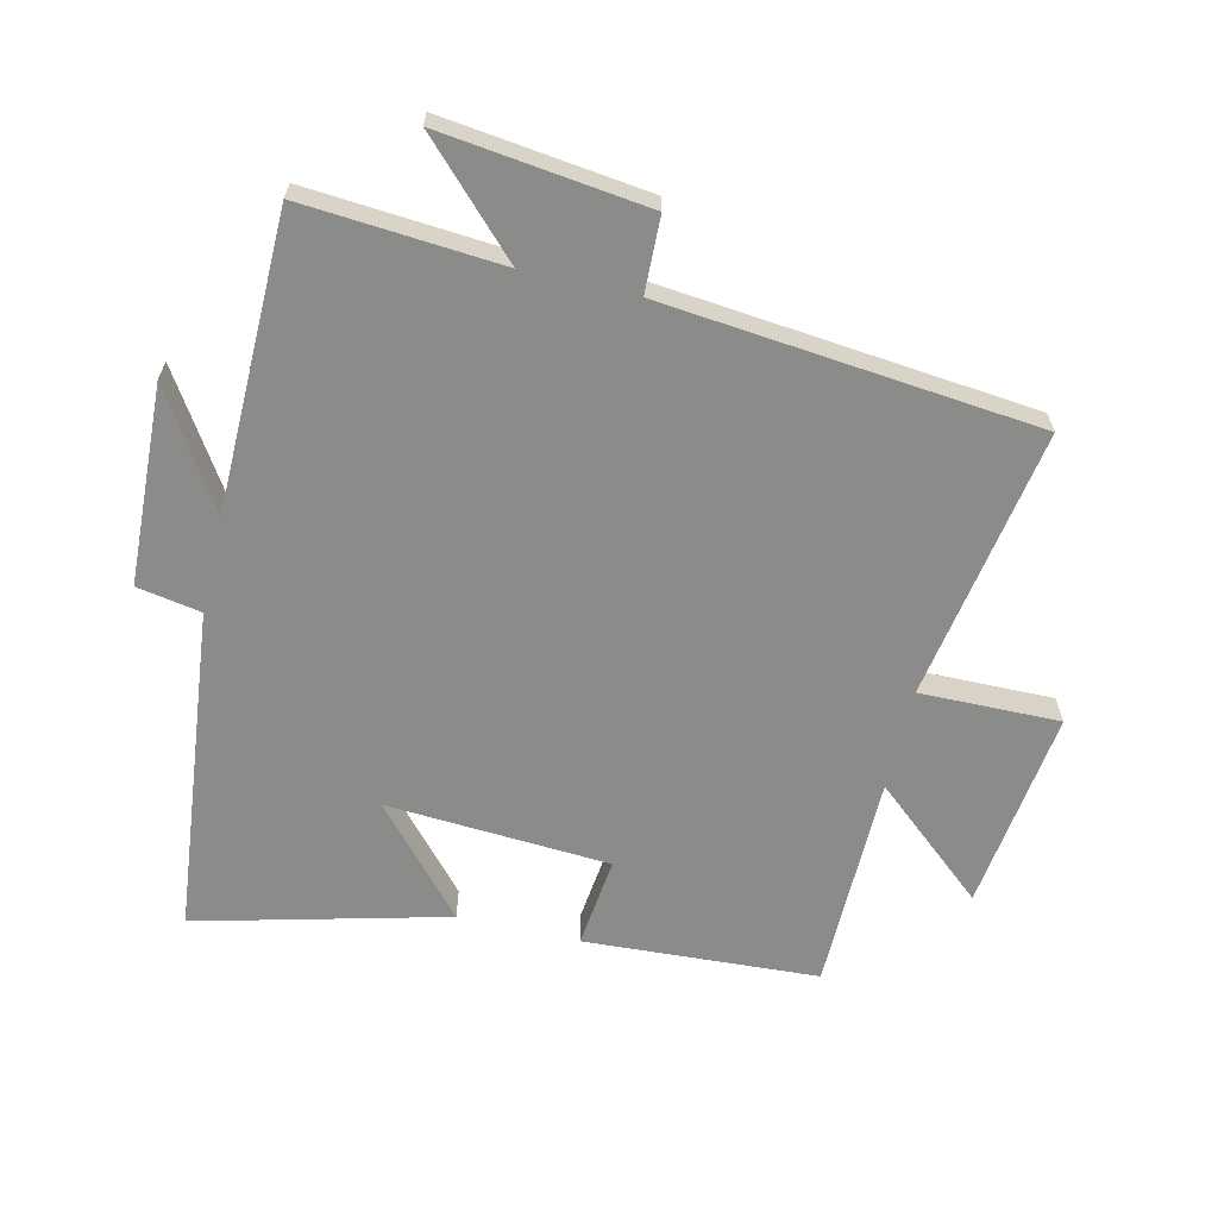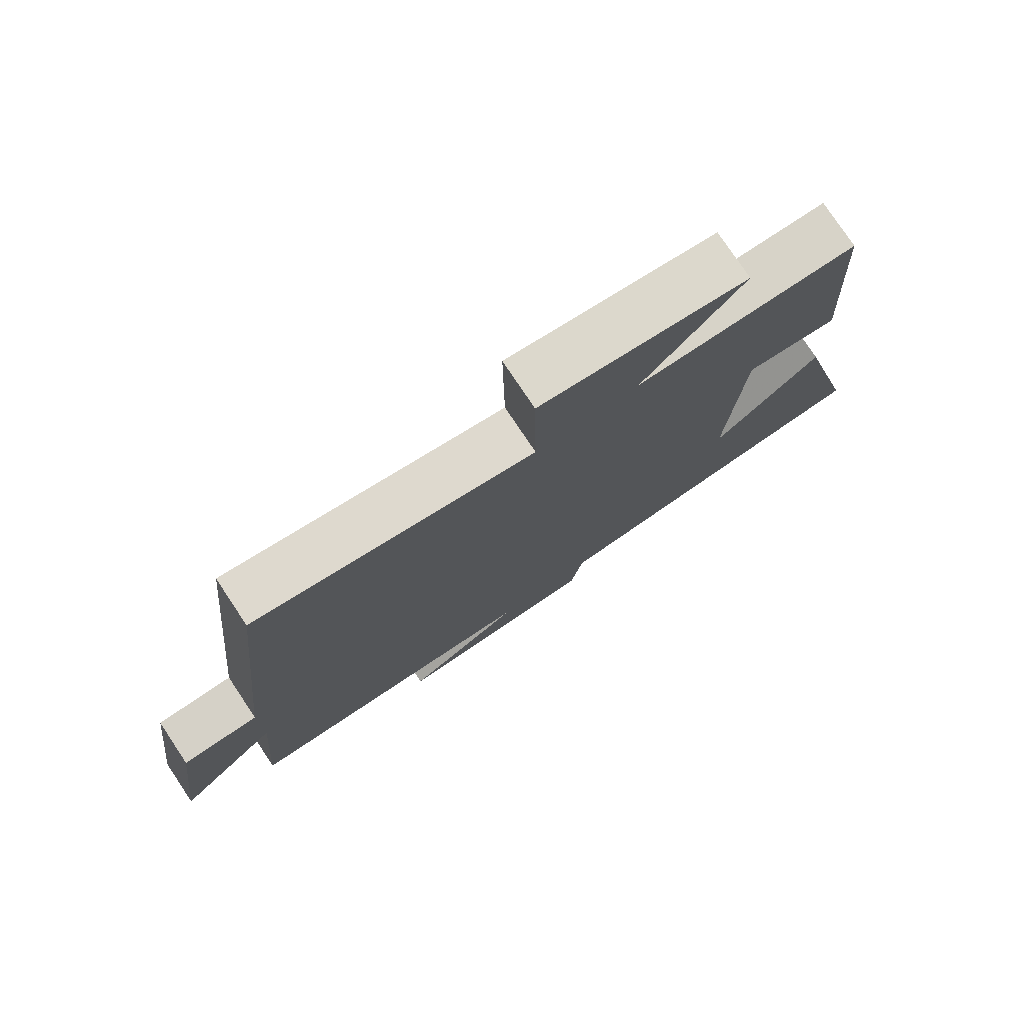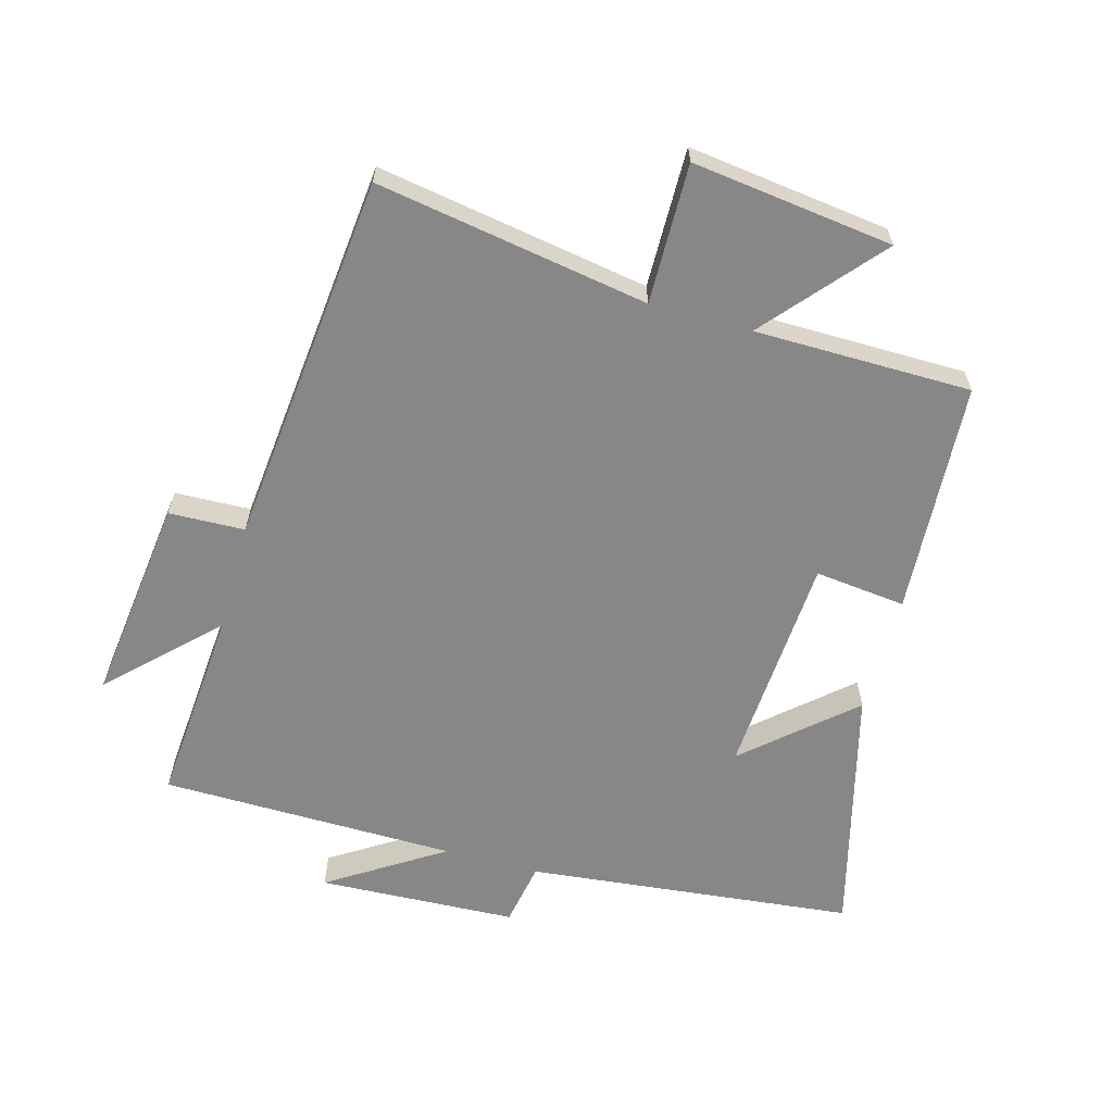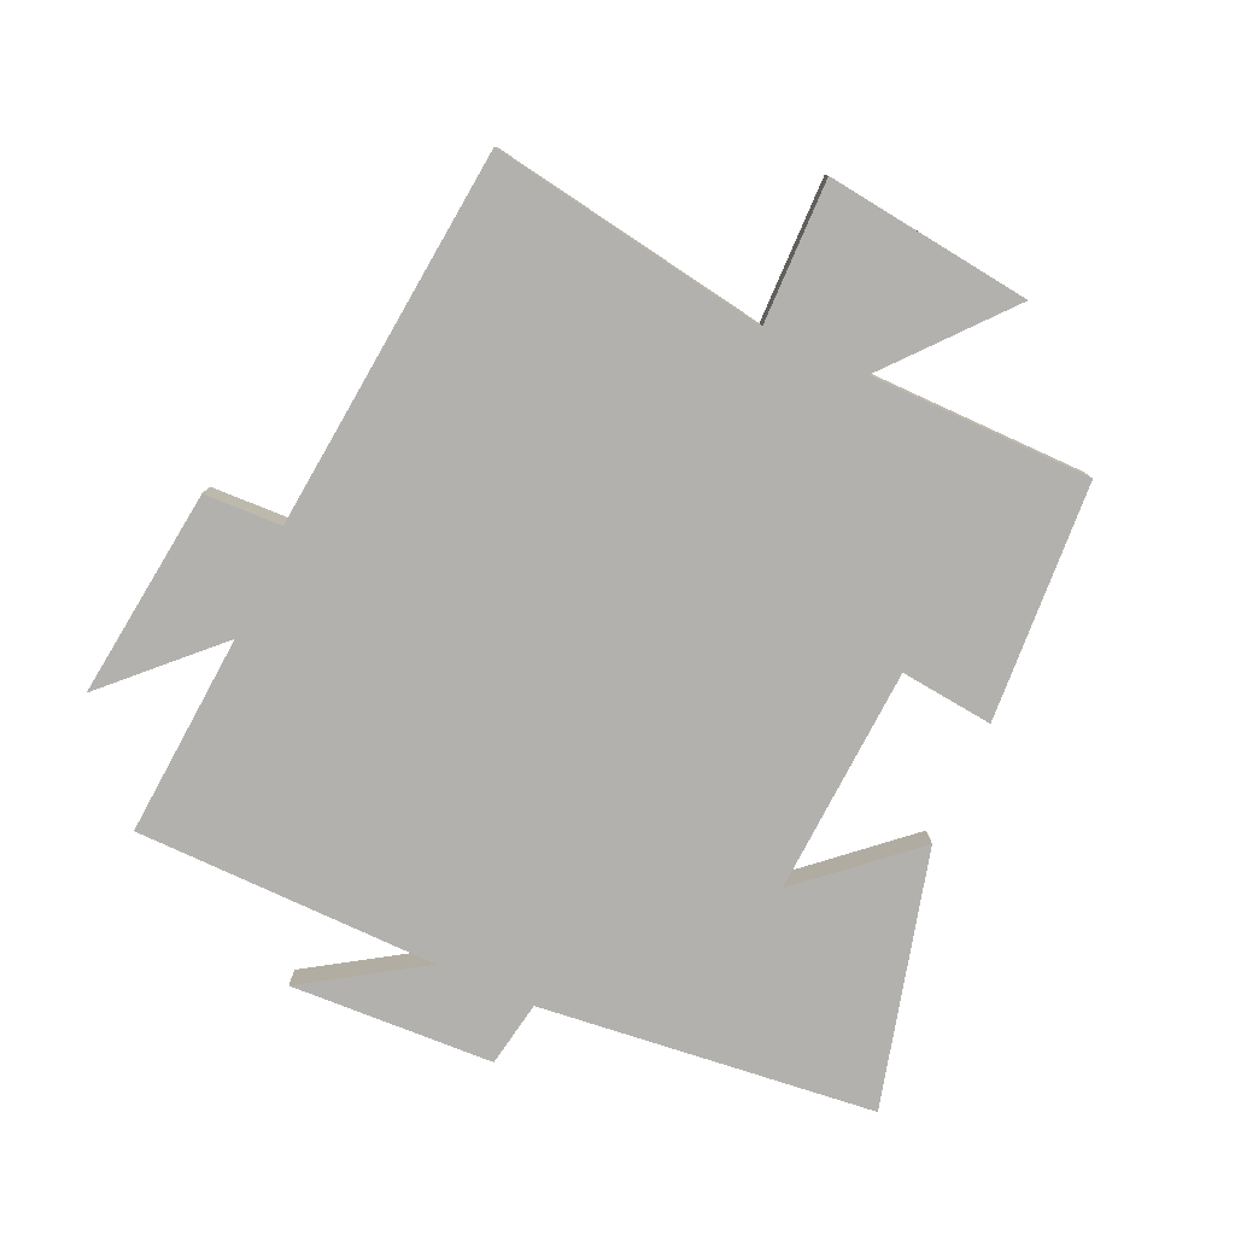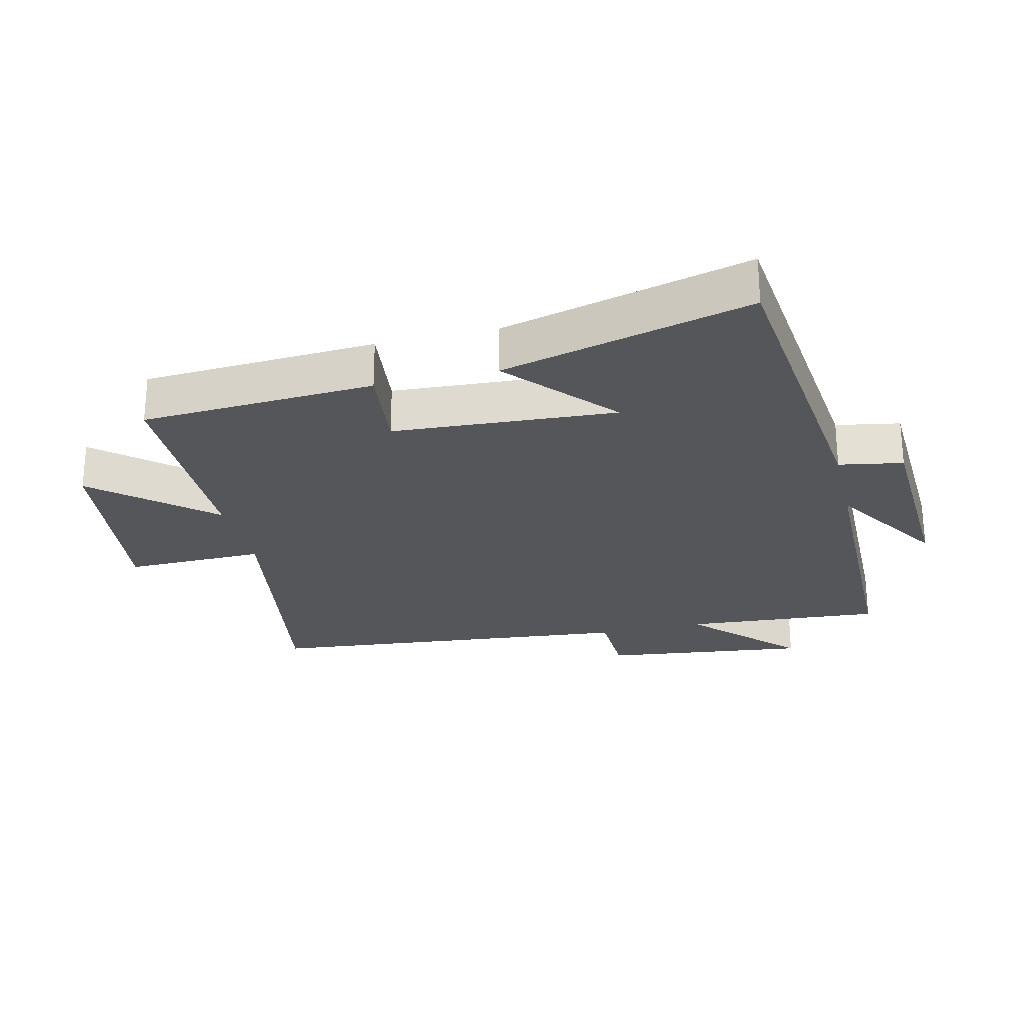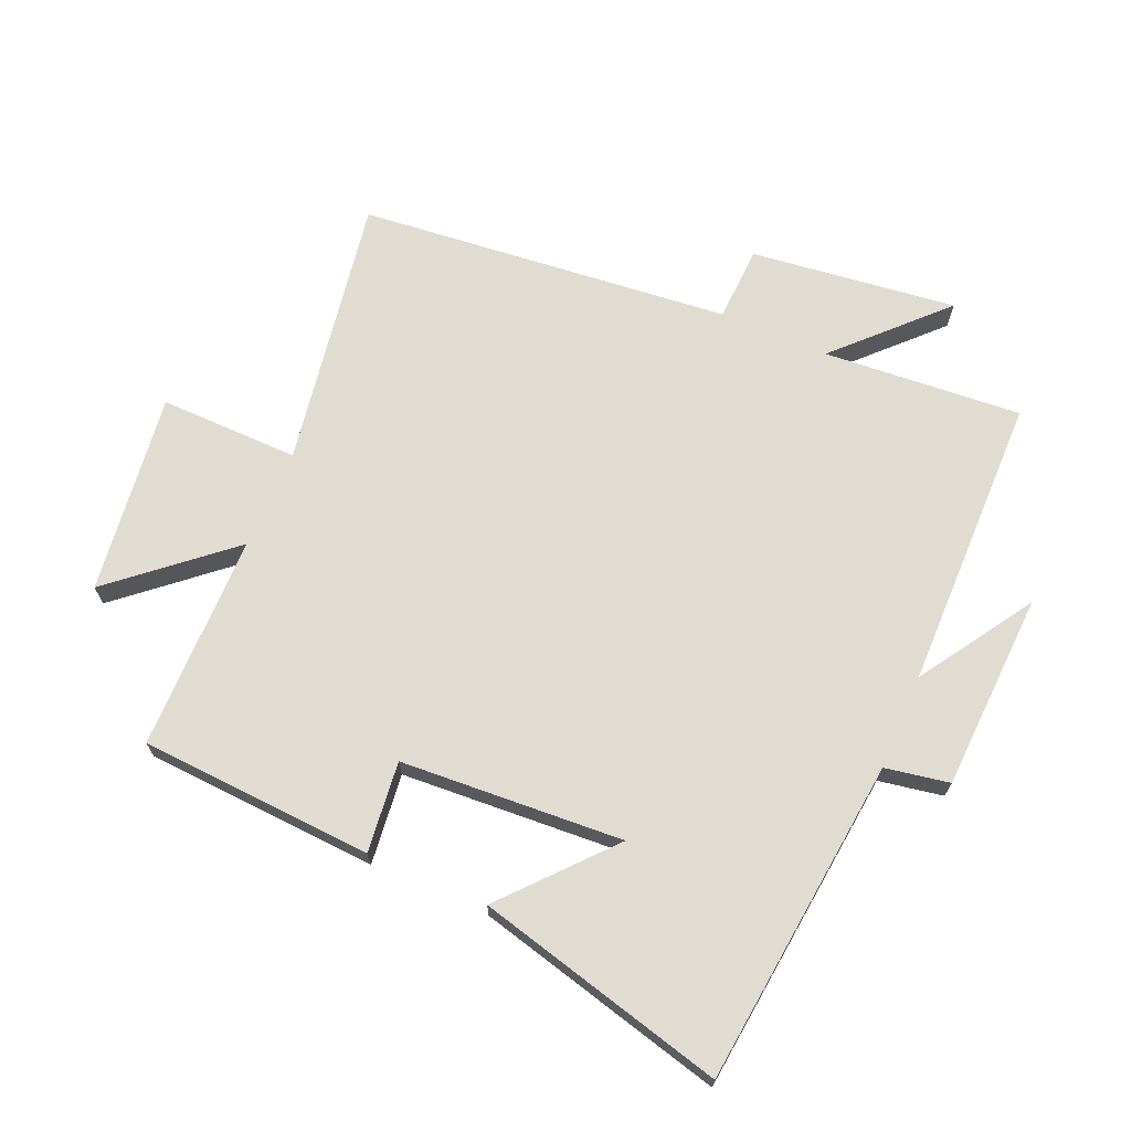
<metadata>
{"format":"obj","ext":"obj","renderer":"f3d","projection":"perspective","resolution":1024,"background":"white","views":[{"elev":-63.7,"azim":-103.2,"up":"+Y"},{"elev":77.4,"azim":-33.7,"up":"+Z"},{"elev":-62.5,"azim":-15.5,"up":"+Y"},{"elev":-79.3,"azim":-24.1,"up":"+Y"},{"elev":-25.7,"azim":103.5,"up":"+Y"},{"elev":69.1,"azim":113.4,"up":"+Y"}]}
</metadata>
<code>
v 0.479 0.07 0.497
v 0.5 0.07 0.132
v 0.358 0.07 0.148
v 0.336 0.07 -0.2
v 0.5 0.07 -0.056
v 0.599 0.07 -0.445
v 0.088 0.07 -0.5
v 0.07 0.07 -0.6
v -0.24 0.07 -0.614
v -0.062 0.07 -0.5
v -0.524 0.07 -0.494
v -0.5 0.07 -0.184
v -0.658 0.07 -0.338
v -0.618 0.07 -0.016
v -0.5 0.07 -0.012
v -0.441 0.07 0.571
v -0.017 0.07 0.5
v -0.02 0.07 0.718
v 0.294 0.07 0.678
v 0.141 0.07 0.5
v 0.479 0 0.497
v 0.5 0 0.132
v 0.358 0 0.148
v 0.336 0 -0.2
v 0.5 0 -0.056
v 0.599 0 -0.445
v 0.088 0 -0.5
v 0.07 0 -0.6
v -0.24 0 -0.614
v -0.062 0 -0.5
v -0.524 0 -0.494
v -0.5 0 -0.184
v -0.658 0 -0.338
v -0.618 0 -0.016
v -0.5 0 -0.012
v -0.441 0 0.571
v -0.017 0 0.5
v -0.02 0 0.718
v 0.294 0 0.678
v 0.141 0 0.5
f 17 18 19 20
f 17 20 1 2
f 15 16 17
f 12 13 14 15
f 12 15 17
f 10 11 12 17
f 7 8 9 10
f 4 5 6 7
f 3 4 7 10
f 17 2 3
f 3 10 17
f 40 39 38 37
f 22 21 40 37
f 37 36 35
f 35 34 33 32
f 37 35 32
f 37 32 31 30
f 30 29 28 27
f 27 26 25 24
f 30 27 24 23
f 23 22 37
f 37 30 23
f 1 21 22 2
f 2 22 23 3
f 3 23 24 4
f 4 24 25 5
f 5 25 26 6
f 6 26 27 7
f 7 27 28 8
f 8 28 29 9
f 9 29 30 10
f 10 30 31 11
f 11 31 32 12
f 12 32 33 13
f 13 33 34 14
f 14 34 35 15
f 15 35 36 16
f 16 36 37 17
f 17 37 38 18
f 18 38 39 19
f 19 39 40 20
f 20 40 21 1

</code>
